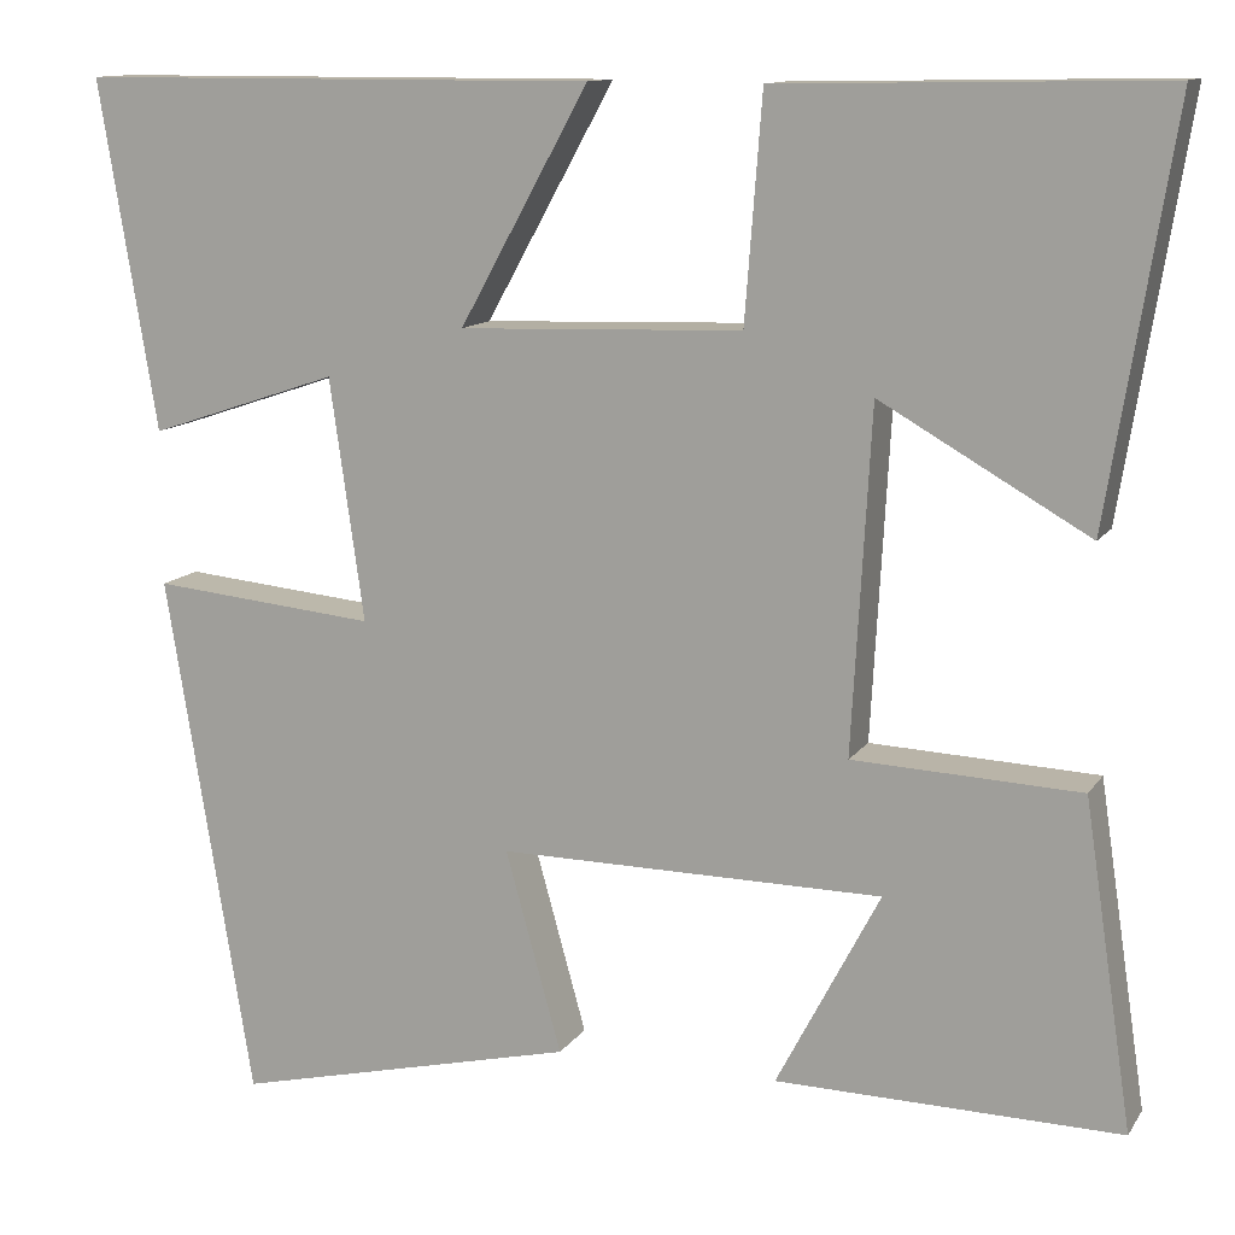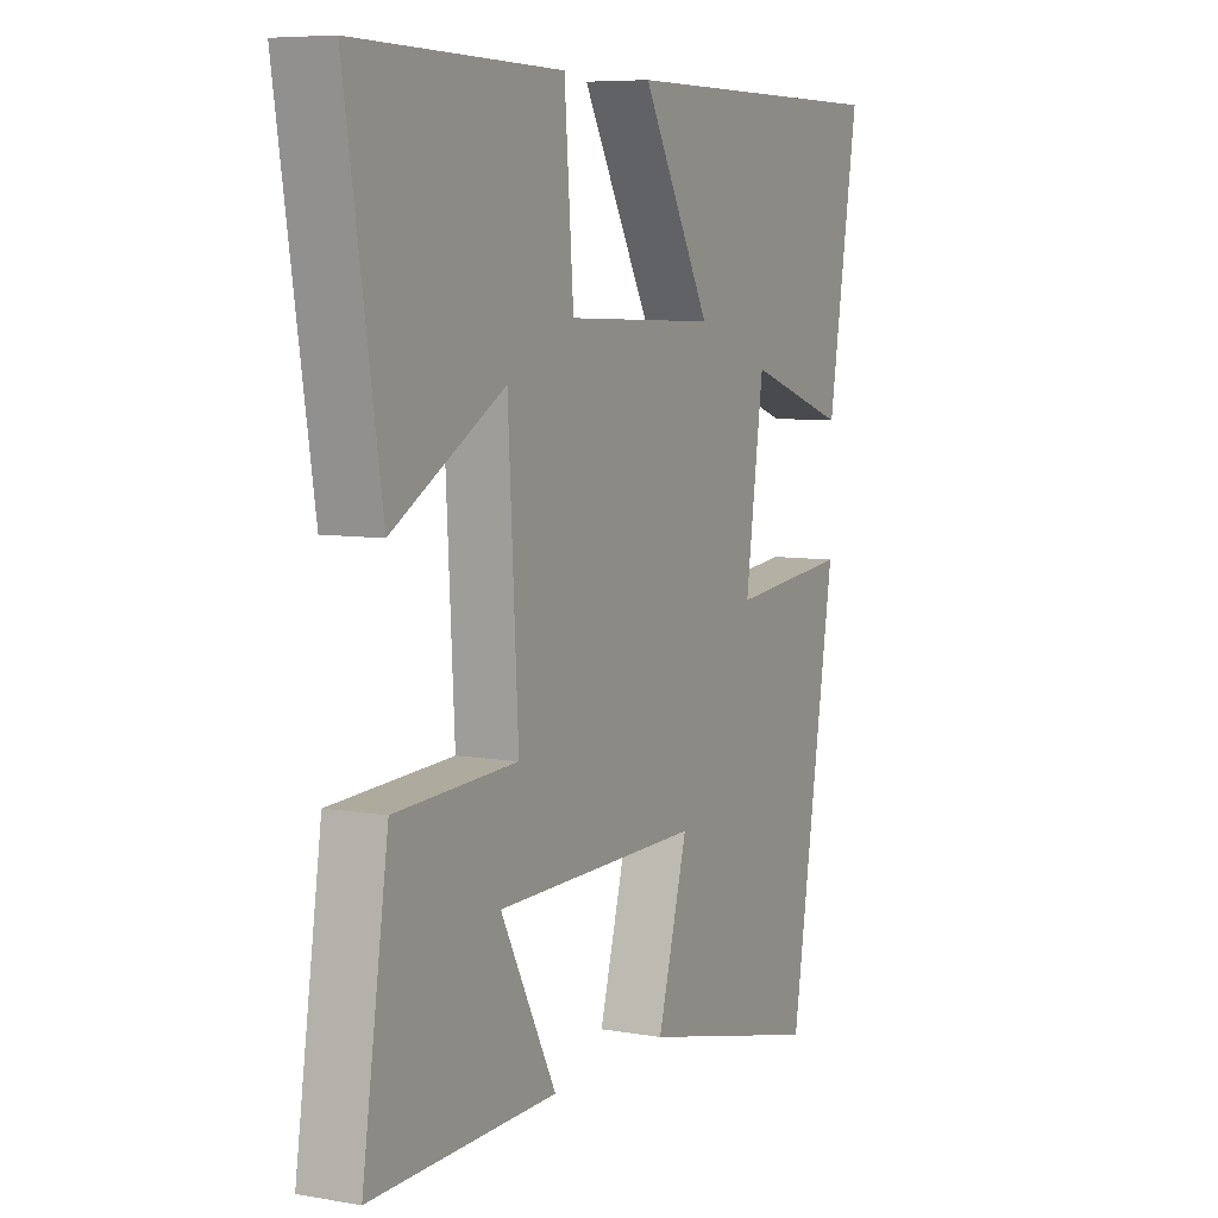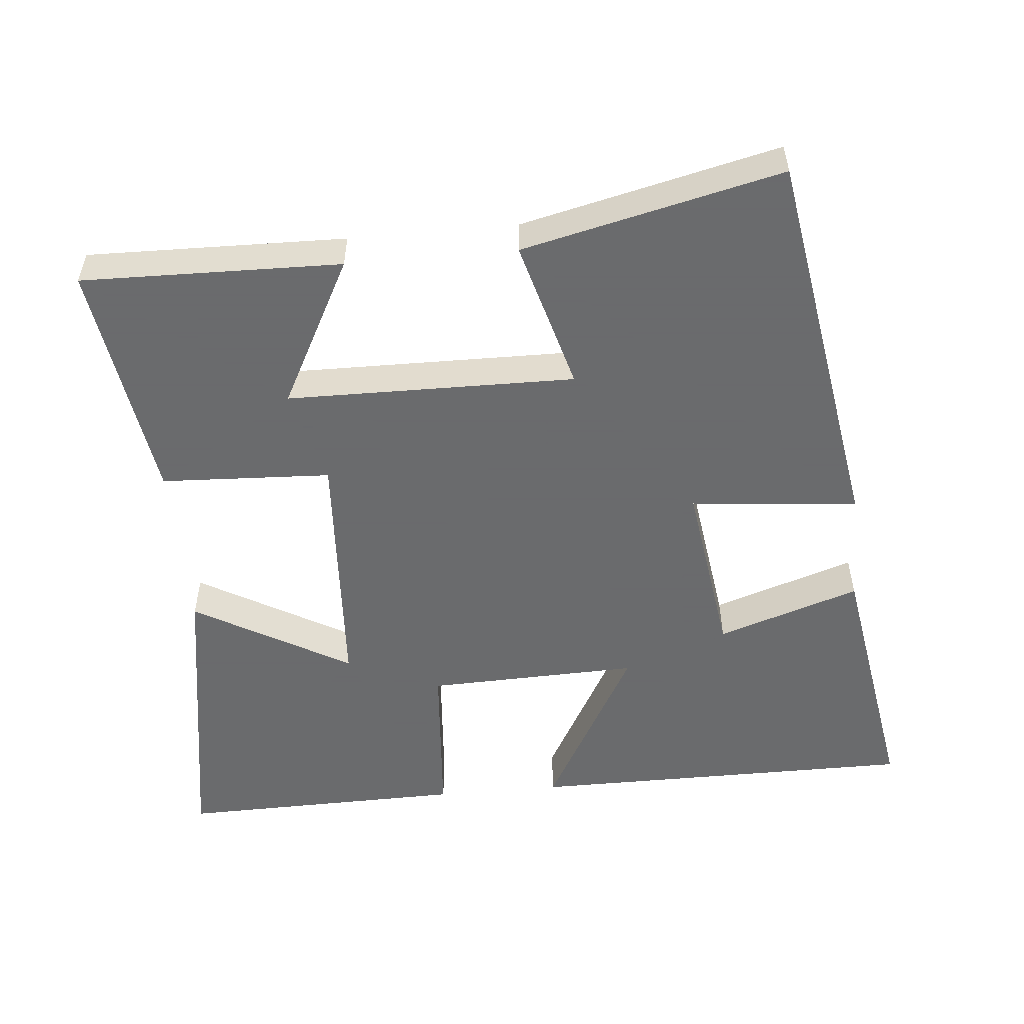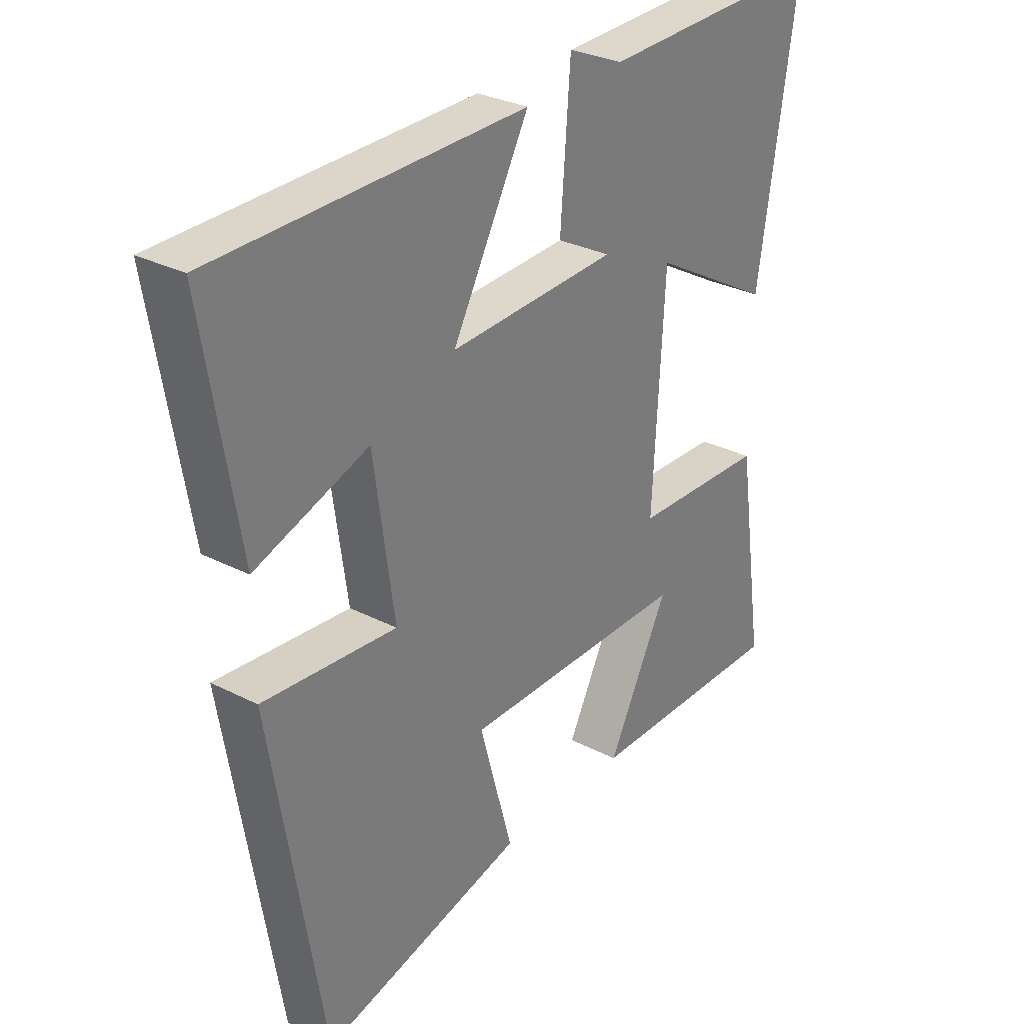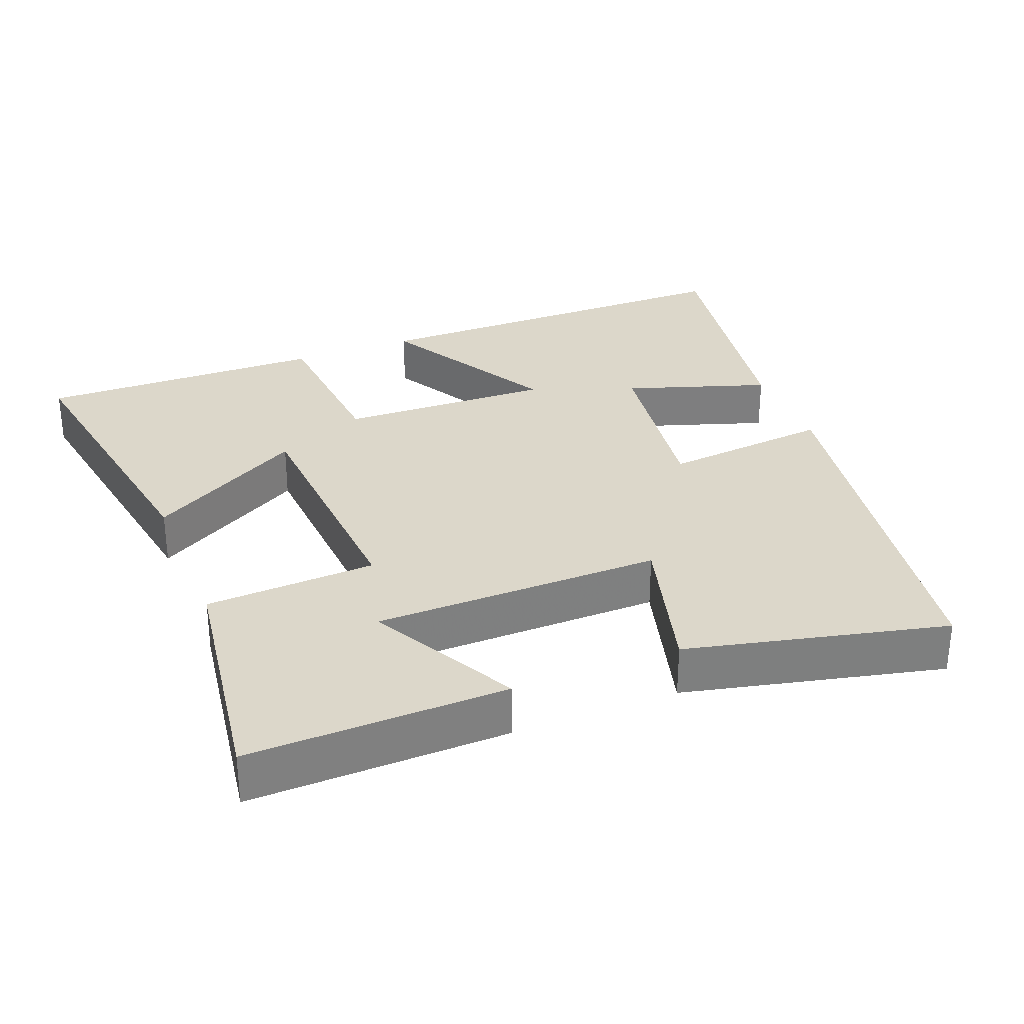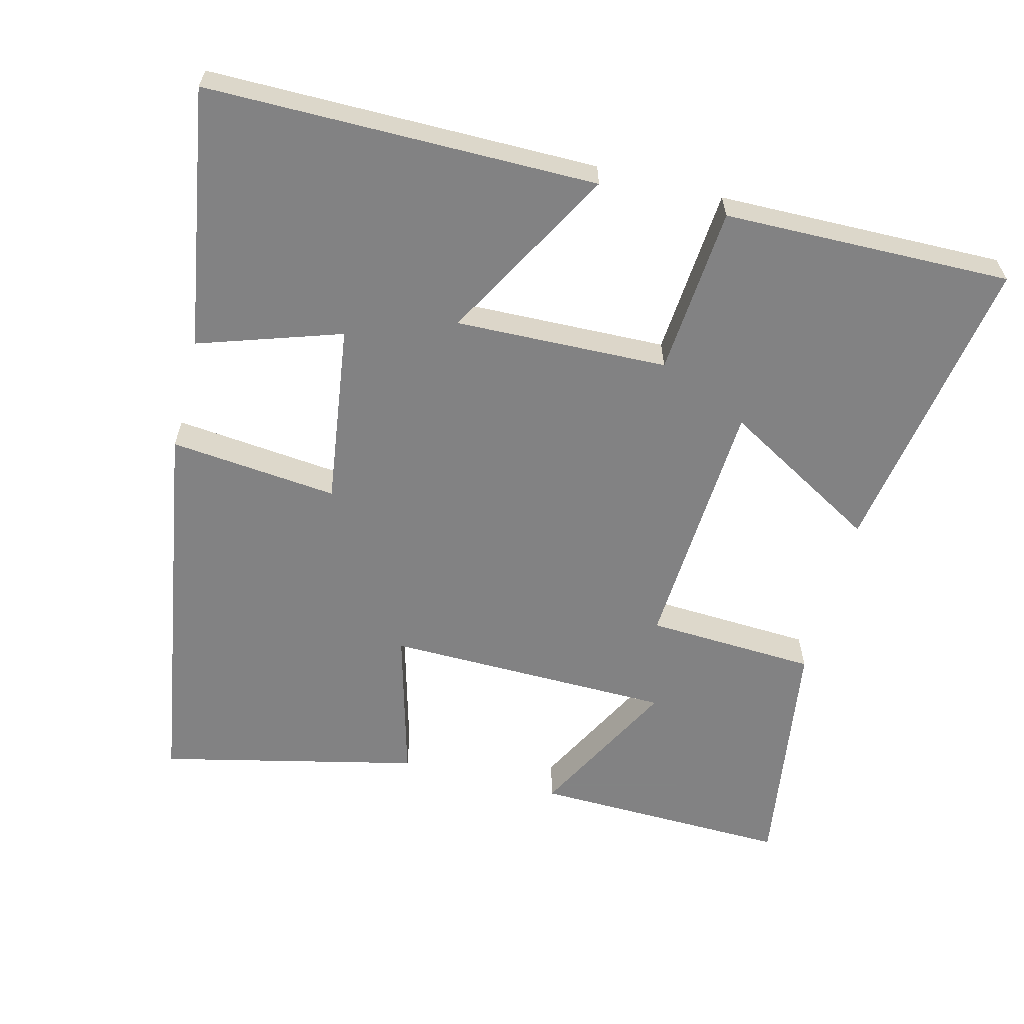
<metadata>
{"format":"obj","ext":"obj","renderer":"f3d","projection":"perspective","resolution":1024,"background":"white","views":[{"elev":12.1,"azim":20.9,"up":"+Z"},{"elev":7.0,"azim":117.1,"up":"+Z"},{"elev":-53.2,"azim":-174.8,"up":"+Y"},{"elev":30.0,"azim":-53.2,"up":"+Z"},{"elev":30.8,"azim":158.2,"up":"+Y"},{"elev":-60.9,"azim":-14.5,"up":"+Y"}]}
</metadata>
<code>
v -0.409 0.07 -0.585
v -0.5 0.07 -0.033
v -0.264 0.07 -0.056
v -0.3 0.07 0.198
v -0.5 0.07 0.131
v -0.561 0.07 0.498
v -0.014 0.07 0.5
v -0.15 0.07 0.254
v 0.148 0.07 0.264
v 0.166 0.07 0.5
v 0.569 0.07 0.508
v 0.5 0.07 0.08
v 0.281 0.07 0.205
v 0.261 0.07 -0.155
v 0.5 0.07 -0.166
v 0.551 0.07 -0.507
v 0.189 0.07 -0.5
v 0.298 0.07 -0.292
v -0.106 0.07 -0.288
v -0.047 0.07 -0.5
v -0.409 0 -0.585
v -0.5 0 -0.033
v -0.264 0 -0.056
v -0.3 0 0.198
v -0.5 0 0.131
v -0.561 0 0.498
v -0.014 0 0.5
v -0.15 0 0.254
v 0.148 0 0.264
v 0.166 0 0.5
v 0.569 0 0.508
v 0.5 0 0.08
v 0.281 0 0.205
v 0.261 0 -0.155
v 0.5 0 -0.166
v 0.551 0 -0.507
v 0.189 0 -0.5
v 0.298 0 -0.292
v -0.106 0 -0.288
v -0.047 0 -0.5
f 19 20 1 2
f 18 19 2 3
f 15 16 17 18
f 14 15 18
f 14 18 3 4
f 13 14 4
f 10 11 12 13
f 9 10 13
f 8 9 13 4
f 6 7 8
f 4 5 6 8
f 22 21 40 39
f 23 22 39 38
f 38 37 36 35
f 38 35 34
f 24 23 38 34
f 24 34 33
f 33 32 31 30
f 33 30 29
f 24 33 29 28
f 28 27 26
f 28 26 25 24
f 1 21 22 2
f 2 22 23 3
f 3 23 24 4
f 4 24 25 5
f 5 25 26 6
f 6 26 27 7
f 7 27 28 8
f 8 28 29 9
f 9 29 30 10
f 10 30 31 11
f 11 31 32 12
f 12 32 33 13
f 13 33 34 14
f 14 34 35 15
f 15 35 36 16
f 16 36 37 17
f 17 37 38 18
f 18 38 39 19
f 19 39 40 20
f 20 40 21 1

</code>
